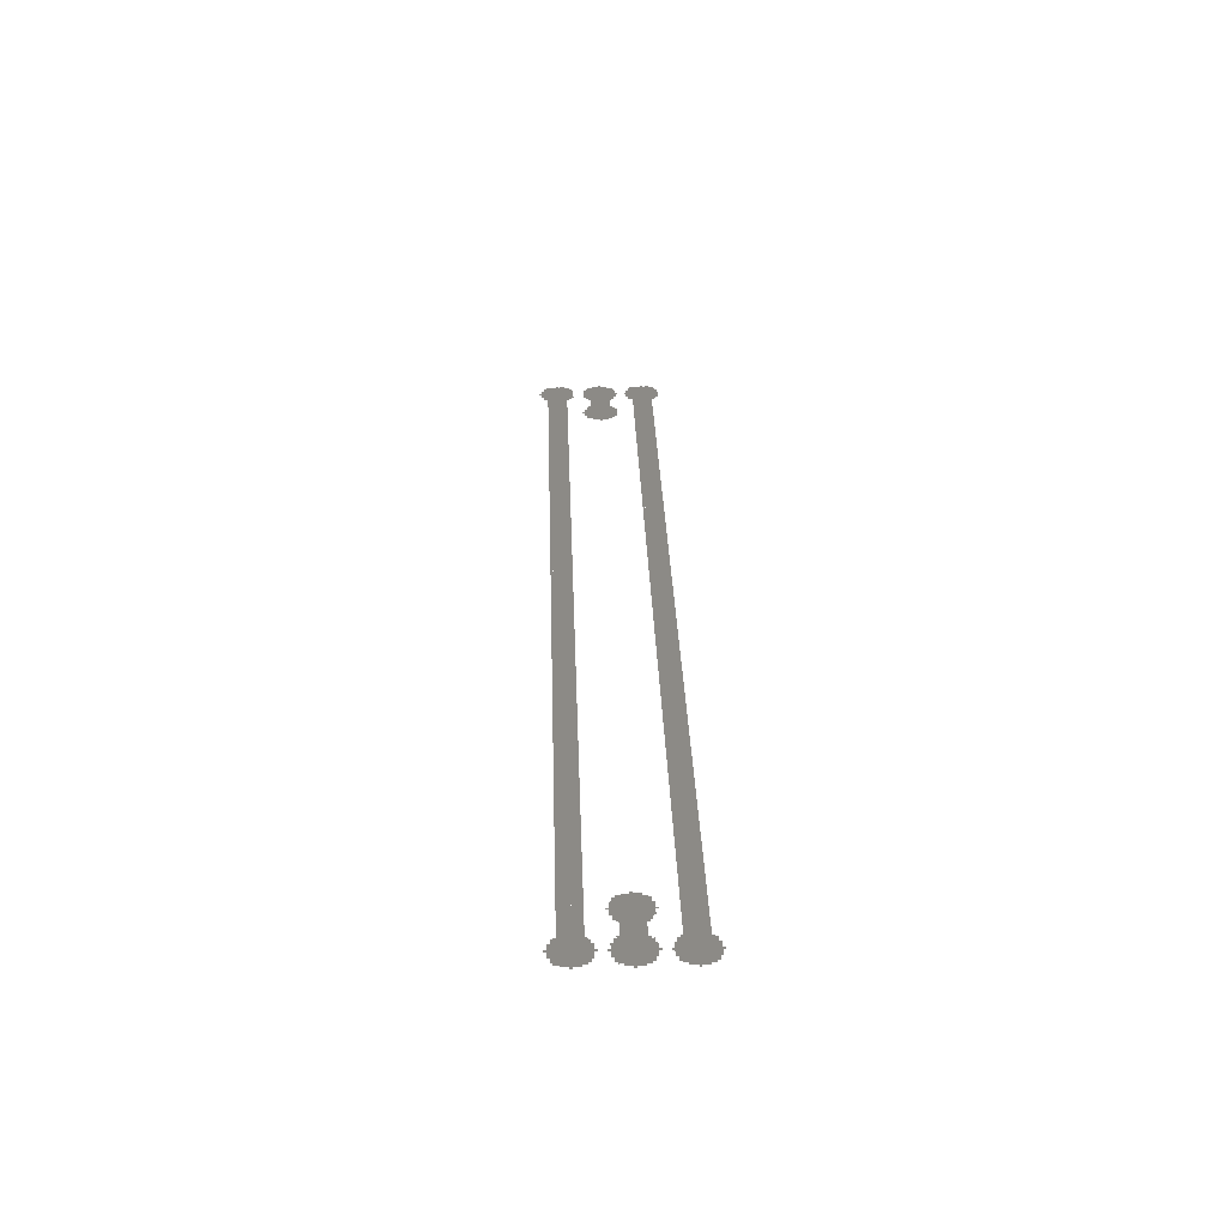
<metadata>
{"format":"stl","ext":"stl","renderer":"f3d","projection":"perspective","resolution":1024,"background":"white","views":[{"elev":31.5,"azim":-91.9,"up":"+Z"}]}
</metadata>
<code>
# stl→obj: 320 verts, 168 faces
v -0.05225 -0.00525 0
v 0.052 -0.00525 0
v 0.052 -0.005 0
v -0.05225 -0.005 0
v -0.05225 -0.00025 0
v -0.043 -0.00025 0
v -0.043 -8.196e-11 0
v -0.05225 -8.196e-11 0
v -0.05225 0.00475 0
v 0.052 0.00475 0
v 0.052 0.005 0
v -0.05225 0.005 0
v -0.052 -0.006 0
v 0.05175 -0.006 0
v 0.05175 -0.00525 0
v -0.052 -0.00525 0
v -0.052 -0.005 0
v 0.05175 -0.005 0
v 0.05175 -0.00425 0
v -0.052 -0.00425 0
v -0.052 -0.001 0
v -0.04325 -0.001 0
v -0.04325 -0.00025 0
v -0.052 -0.00025 0
v -0.052 -8.196e-11 0
v -0.04325 -8.196e-11 0
v -0.04325 0.00075 0
v -0.052 0.00075 0
v -0.052 0.004 0
v 0.05175 0.004 0
v 0.05175 0.00475 0
v -0.052 0.00475 0
v -0.052 0.005 0
v 0.05175 0.005 0
v 0.05175 0.00575 0
v -0.052 0.00575 0
v -0.05175 -0.0065 0
v -0.0485 -0.0065 0
v -0.0485 -0.006 0
v -0.05175 -0.006 0
v -0.05175 -0.00425 0
v -0.0485 -0.00425 0
v -0.0485 -0.00375 0
v -0.05175 -0.00375 0
v -0.05175 -0.0015 0
v -0.0485 -0.0015 0
v -0.0485 -0.001 0
v -0.05175 -0.001 0
v -0.05175 0.00075 0
v -0.0485 0.00075 0
v -0.0485 0.00125 0
v -0.05175 0.00125 0
v -0.05175 0.0035 0
v -0.0485 0.0035 0
v -0.0485 0.004 0
v -0.05175 0.004 0
v -0.05175 0.00575 0
v -0.0485 0.00575 0
v -0.0485 0.00625 0
v -0.05175 0.00625 0
v -0.0515 -0.00675 0
v -0.04875 -0.00675 0
v -0.04875 -0.0065 0
v -0.0515 -0.0065 0
v -0.0515 -0.00375 0
v -0.04875 -0.00375 0
v -0.04875 -0.0035 0
v -0.0515 -0.0035 0
v -0.0515 -0.00175 0
v -0.04875 -0.00175 0
v -0.04875 -0.0015 0
v -0.0515 -0.0015 0
v -0.0515 0.00125 0
v -0.04875 0.00125 0
v -0.04875 0.0015 0
v -0.0515 0.0015 0
v -0.0515 0.00325 0
v -0.04875 0.00325 0
v -0.04875 0.0035 0
v -0.0515 0.0035 0
v -0.0515 0.00625 0
v -0.04875 0.00625 0
v -0.04875 0.0065 0
v -0.0515 0.0065 0
v -0.051 -0.007 0
v -0.04925 -0.007 0
v -0.04925 -0.00675 0
v -0.051 -0.00675 0
v -0.051 -0.0035 0
v -0.04925 -0.0035 0
v -0.04925 -0.00325 0
v -0.051 -0.00325 0
v -0.051 -0.002 0
v -0.04925 -0.002 0
v -0.04925 -0.00175 0
v -0.051 -0.00175 0
v -0.051 0.0015 0
v -0.04925 0.0015 0
v -0.04925 0.00175 0
v -0.051 0.00175 0
v -0.051 0.003 0
v -0.04925 0.003 0
v -0.04925 0.00325 0
v -0.051 0.00325 0
v -0.051 0.0065 0
v -0.04925 0.0065 0
v -0.04925 0.00675 0
v -0.051 0.00675 0
v -0.05025 -0.00725 0
v -0.05 -0.00725 0
v -0.05 -0.007 0
v -0.05025 -0.007 0
v -0.05025 -0.00325 0
v -0.05 -0.00325 0
v -0.05 -0.003 0
v -0.05025 -0.003 0
v -0.05025 -0.00225 0
v -0.05 -0.00225 0
v -0.05 -0.002 0
v -0.05025 -0.002 0
v -0.05025 0.00175 0
v -0.05 0.00175 0
v -0.05 0.002 0
v -0.05025 0.002 0
v -0.05025 0.00275 0
v -0.05 0.00275 0
v -0.05 0.003 0
v -0.05025 0.003 0
v -0.05025 0.00675 0
v -0.05 0.00675 0
v -0.05 0.007 0
v -0.05025 0.007 0
v -0.0485 -0.00625 0
v 0.0515 -0.00625 0
v 0.0515 -0.006 0
v 0.0515 -0.00425 0
v 0.0515 -0.004 0
v -0.0485 -0.004 0
v -0.0485 -0.00125 0
v -0.0435 -0.00125 0
v -0.0435 -0.001 0
v -0.0435 0.00075 0
v -0.0435 0.001 0
v -0.0485 0.001 0
v -0.0485 0.00375 0
v 0.0515 0.00375 0
v 0.0515 0.004 0
v 0.0515 0.00575 0
v 0.0515 0.006 0
v -0.0485 0.006 0
v -0.04675 -0.0015 0
v -0.0435 -0.0015 0
v -0.04675 -0.00125 0
v -0.04675 0.001 0
v -0.0435 0.00125 0
v -0.04675 0.00125 0
v -0.0465 -0.00175 0
v -0.04375 -0.00175 0
v -0.04375 -0.0015 0
v -0.0465 -0.0015 0
v -0.0465 0.00125 0
v -0.04375 0.00125 0
v -0.04375 0.0015 0
v -0.0465 0.0015 0
v -0.046 -0.002 0
v -0.04425 -0.002 0
v -0.04425 -0.00175 0
v -0.046 -0.00175 0
v -0.046 0.0015 0
v -0.04425 0.0015 0
v -0.04425 0.00175 0
v -0.046 0.00175 0
v -0.04525 -0.00225 0
v -0.045 -0.00225 0
v -0.045 -0.002 0
v -0.04525 -0.002 0
v -0.04525 0.00175 0
v -0.045 0.00175 0
v -0.045 0.002 0
v -0.04525 0.002 0
v 0.04275 -0.00025 0
v 0.052 -0.00025 0
v 0.052 -8.196e-11 0
v 0.04275 -8.196e-11 0
v 0.043 -0.001 0
v 0.05175 -0.001 0
v 0.05175 -0.00025 0
v 0.043 -0.00025 0
v 0.043 -8.196e-11 0
v 0.05175 -8.196e-11 0
v 0.05175 0.00075 0
v 0.043 0.00075 0
v 0.04325 -0.0015 0
v 0.0465 -0.0015 0
v 0.0465 -0.001 0
v 0.04325 -0.001 0
v 0.04325 0.00075 0
v 0.0465 0.00075 0
v 0.0465 0.00125 0
v 0.04325 0.00125 0
v 0.0435 -0.00175 0
v 0.04625 -0.00175 0
v 0.04625 -0.0015 0
v 0.0435 -0.0015 0
v 0.0435 0.00125 0
v 0.04625 0.00125 0
v 0.04625 0.0015 0
v 0.0435 0.0015 0
v 0.044 -0.002 0
v 0.04575 -0.002 0
v 0.04575 -0.00175 0
v 0.044 -0.00175 0
v 0.044 0.0015 0
v 0.04575 0.0015 0
v 0.04575 0.00175 0
v 0.044 0.00175 0
v 0.04475 -0.00225 0
v 0.045 -0.00225 0
v 0.045 -0.002 0
v 0.04475 -0.002 0
v 0.04475 0.00175 0
v 0.045 0.00175 0
v 0.045 0.002 0
v 0.04475 0.002 0
v 0.0465 -0.00125 0
v 0.0515 -0.00125 0
v 0.0515 -0.001 0
v 0.0515 0.00075 0
v 0.0515 0.001 0
v 0.0465 0.001 0
v 0.04825 -0.0065 0
v 0.0515 -0.0065 0
v 0.04825 -0.00625 0
v 0.04825 -0.004 0
v 0.0515 -0.00375 0
v 0.04825 -0.00375 0
v 0.04825 -0.0015 0
v 0.0515 -0.0015 0
v 0.04825 -0.00125 0
v 0.04825 0.001 0
v 0.0515 0.00125 0
v 0.04825 0.00125 0
v 0.04825 0.0035 0
v 0.0515 0.0035 0
v 0.04825 0.00375 0
v 0.04825 0.006 0
v 0.0515 0.00625 0
v 0.04825 0.00625 0
v 0.0485 -0.00675 0
v 0.05125 -0.00675 0
v 0.05125 -0.0065 0
v 0.0485 -0.0065 0
v 0.0485 -0.00375 0
v 0.05125 -0.00375 0
v 0.05125 -0.0035 0
v 0.0485 -0.0035 0
v 0.0485 -0.00175 0
v 0.05125 -0.00175 0
v 0.05125 -0.0015 0
v 0.0485 -0.0015 0
v 0.0485 0.00125 0
v 0.05125 0.00125 0
v 0.05125 0.0015 0
v 0.0485 0.0015 0
v 0.0485 0.00325 0
v 0.05125 0.00325 0
v 0.05125 0.0035 0
v 0.0485 0.0035 0
v 0.0485 0.00625 0
v 0.05125 0.00625 0
v 0.05125 0.0065 0
v 0.0485 0.0065 0
v 0.049 -0.007 0
v 0.05075 -0.007 0
v 0.05075 -0.00675 0
v 0.049 -0.00675 0
v 0.049 -0.0035 0
v 0.05075 -0.0035 0
v 0.05075 -0.00325 0
v 0.049 -0.00325 0
v 0.049 -0.002 0
v 0.05075 -0.002 0
v 0.05075 -0.00175 0
v 0.049 -0.00175 0
v 0.049 0.0015 0
v 0.05075 0.0015 0
v 0.05075 0.00175 0
v 0.049 0.00175 0
v 0.049 0.003 0
v 0.05075 0.003 0
v 0.05075 0.00325 0
v 0.049 0.00325 0
v 0.049 0.0065 0
v 0.05075 0.0065 0
v 0.05075 0.00675 0
v 0.049 0.00675 0
v 0.04975 -0.00725 0
v 0.05 -0.00725 0
v 0.05 -0.007 0
v 0.04975 -0.007 0
v 0.04975 -0.00325 0
v 0.05 -0.00325 0
v 0.05 -0.003 0
v 0.04975 -0.003 0
v 0.04975 -0.00225 0
v 0.05 -0.00225 0
v 0.05 -0.002 0
v 0.04975 -0.002 0
v 0.04975 0.00175 0
v 0.05 0.00175 0
v 0.05 0.002 0
v 0.04975 0.002 0
v 0.04975 0.00275 0
v 0.05 0.00275 0
v 0.05 0.003 0
v 0.04975 0.003 0
v 0.04975 0.00675 0
v 0.05 0.00675 0
v 0.05 0.007 0
v 0.04975 0.007 0
f 1 2 3
f 1 3 4
f 5 6 7
f 5 7 8
f 9 10 11
f 9 11 12
f 13 14 15
f 13 15 16
f 17 18 19
f 17 19 20
f 21 22 23
f 21 23 24
f 25 26 27
f 25 27 28
f 29 30 31
f 29 31 32
f 33 34 35
f 33 35 36
f 37 38 39
f 37 39 40
f 41 42 43
f 41 43 44
f 45 46 47
f 45 47 48
f 49 50 51
f 49 51 52
f 53 54 55
f 53 55 56
f 57 58 59
f 57 59 60
f 61 62 63
f 61 63 64
f 65 66 67
f 65 67 68
f 69 70 71
f 69 71 72
f 73 74 75
f 73 75 76
f 77 78 79
f 77 79 80
f 81 82 83
f 81 83 84
f 85 86 87
f 85 87 88
f 89 90 91
f 89 91 92
f 93 94 95
f 93 95 96
f 97 98 99
f 97 99 100
f 101 102 103
f 101 103 104
f 105 106 107
f 105 107 108
f 109 110 111
f 109 111 112
f 113 114 115
f 113 115 116
f 117 118 119
f 117 119 120
f 121 122 123
f 121 123 124
f 125 126 127
f 125 127 128
f 129 130 131
f 129 131 132
f 133 134 135
f 133 135 39
f 42 136 137
f 42 137 138
f 139 140 141
f 139 141 47
f 50 142 143
f 50 143 144
f 145 146 147
f 145 147 55
f 58 148 149
f 58 149 150
f 151 152 140
f 151 140 153
f 154 143 155
f 154 155 156
f 157 158 159
f 157 159 160
f 161 162 163
f 161 163 164
f 165 166 167
f 165 167 168
f 169 170 171
f 169 171 172
f 173 174 175
f 173 175 176
f 177 178 179
f 177 179 180
f 181 182 183
f 181 183 184
f 185 186 187
f 185 187 188
f 189 190 191
f 189 191 192
f 193 194 195
f 193 195 196
f 197 198 199
f 197 199 200
f 201 202 203
f 201 203 204
f 205 206 207
f 205 207 208
f 209 210 211
f 209 211 212
f 213 214 215
f 213 215 216
f 217 218 219
f 217 219 220
f 221 222 223
f 221 223 224
f 225 226 227
f 225 227 195
f 198 228 229
f 198 229 230
f 231 232 134
f 231 134 233
f 234 137 235
f 234 235 236
f 237 238 226
f 237 226 239
f 240 229 241
f 240 241 242
f 243 244 146
f 243 146 245
f 246 149 247
f 246 247 248
f 249 250 251
f 249 251 252
f 253 254 255
f 253 255 256
f 257 258 259
f 257 259 260
f 261 262 263
f 261 263 264
f 265 266 267
f 265 267 268
f 269 270 271
f 269 271 272
f 273 274 275
f 273 275 276
f 277 278 279
f 277 279 280
f 281 282 283
f 281 283 284
f 285 286 287
f 285 287 288
f 289 290 291
f 289 291 292
f 293 294 295
f 293 295 296
f 297 298 299
f 297 299 300
f 301 302 303
f 301 303 304
f 305 306 307
f 305 307 308
f 309 310 311
f 309 311 312
f 313 314 315
f 313 315 316
f 317 318 319
f 317 319 320

</code>
